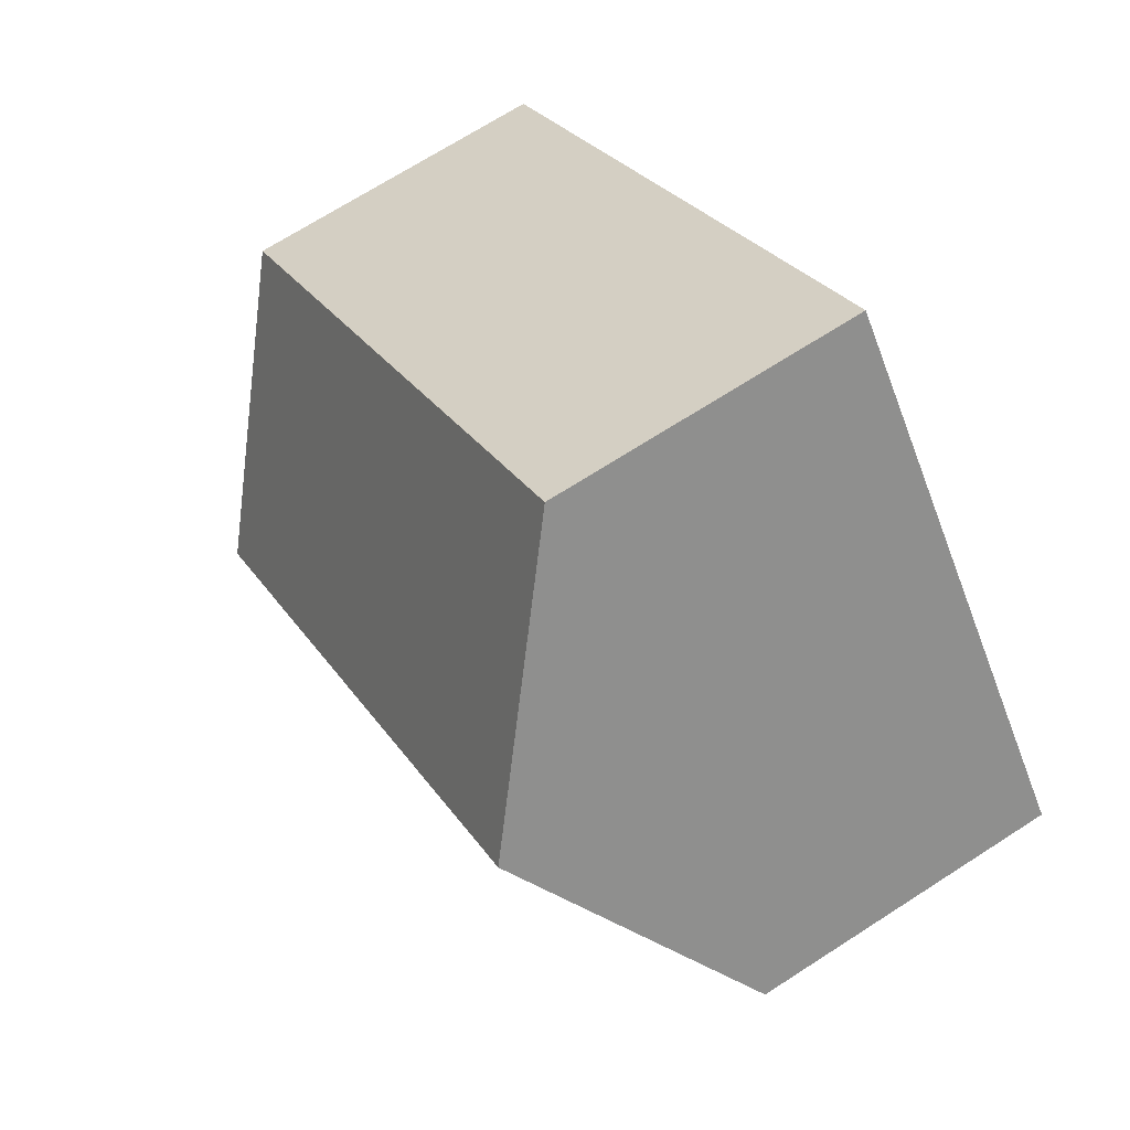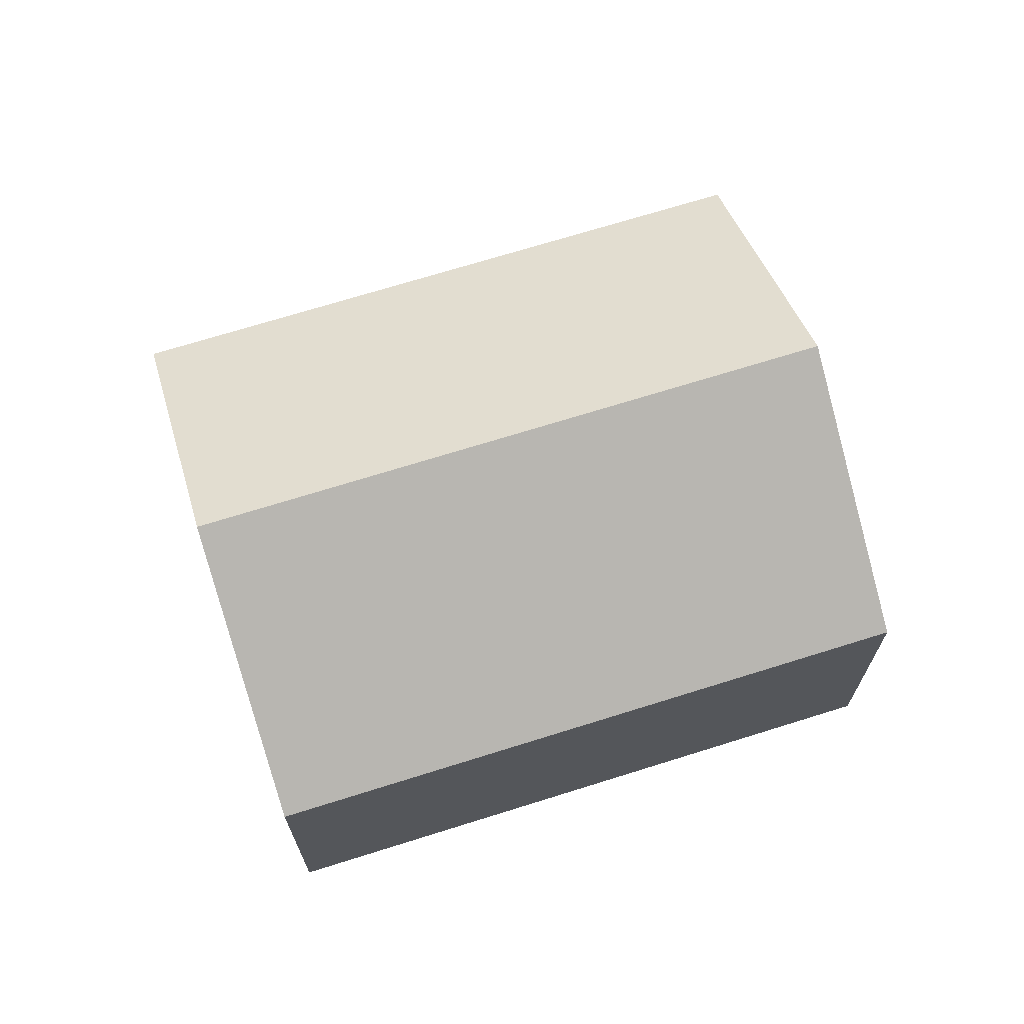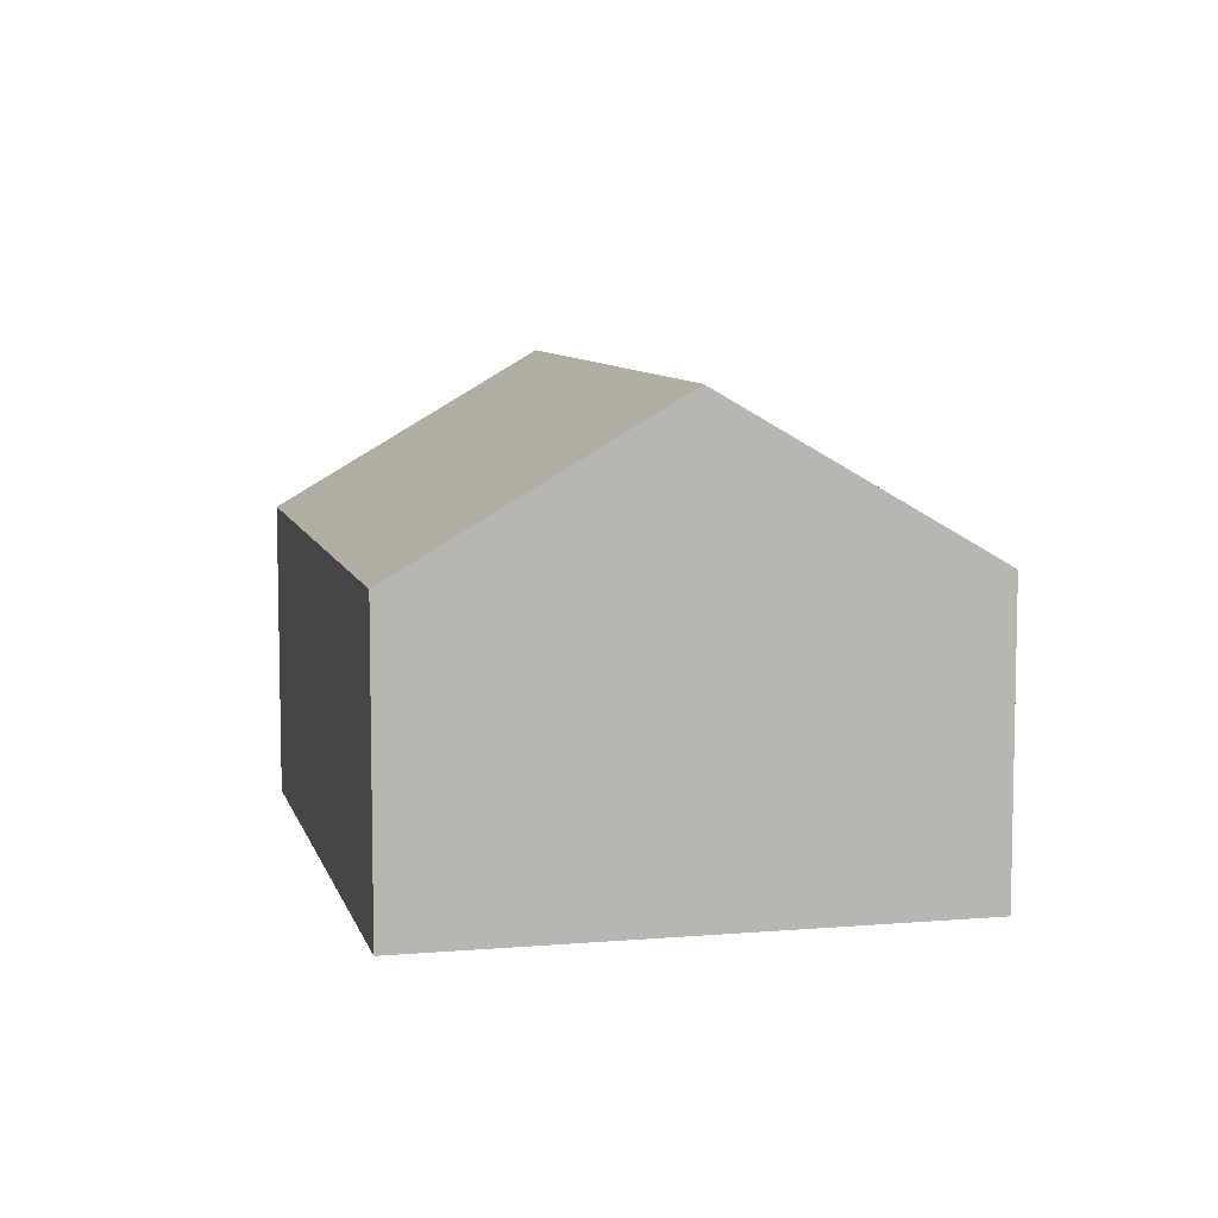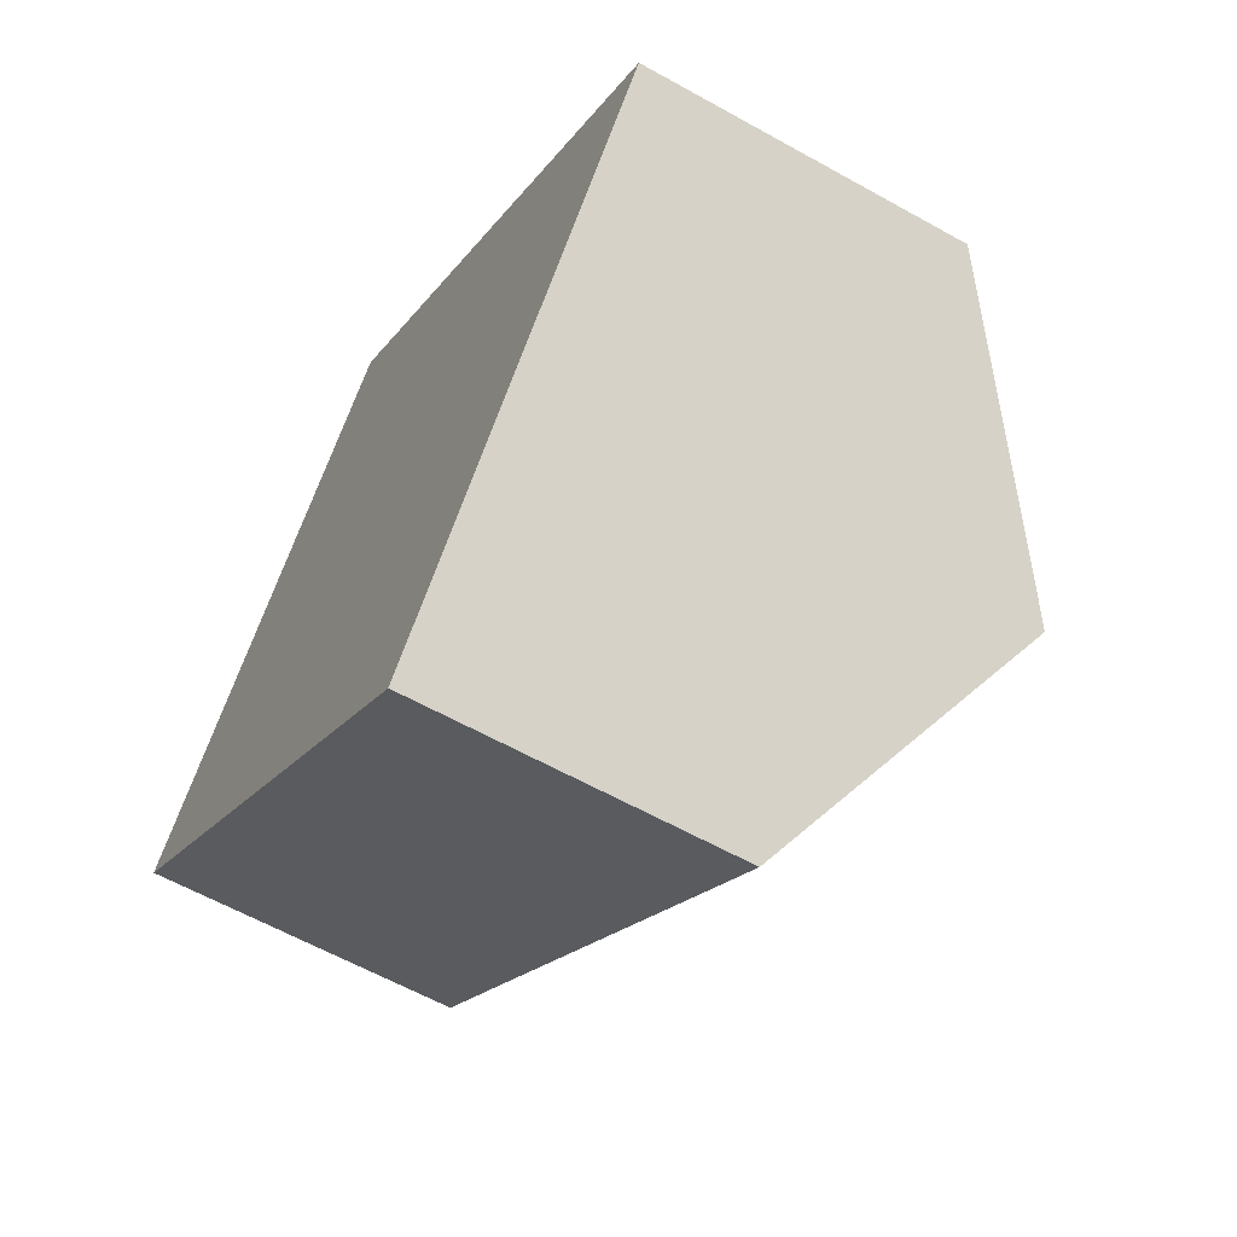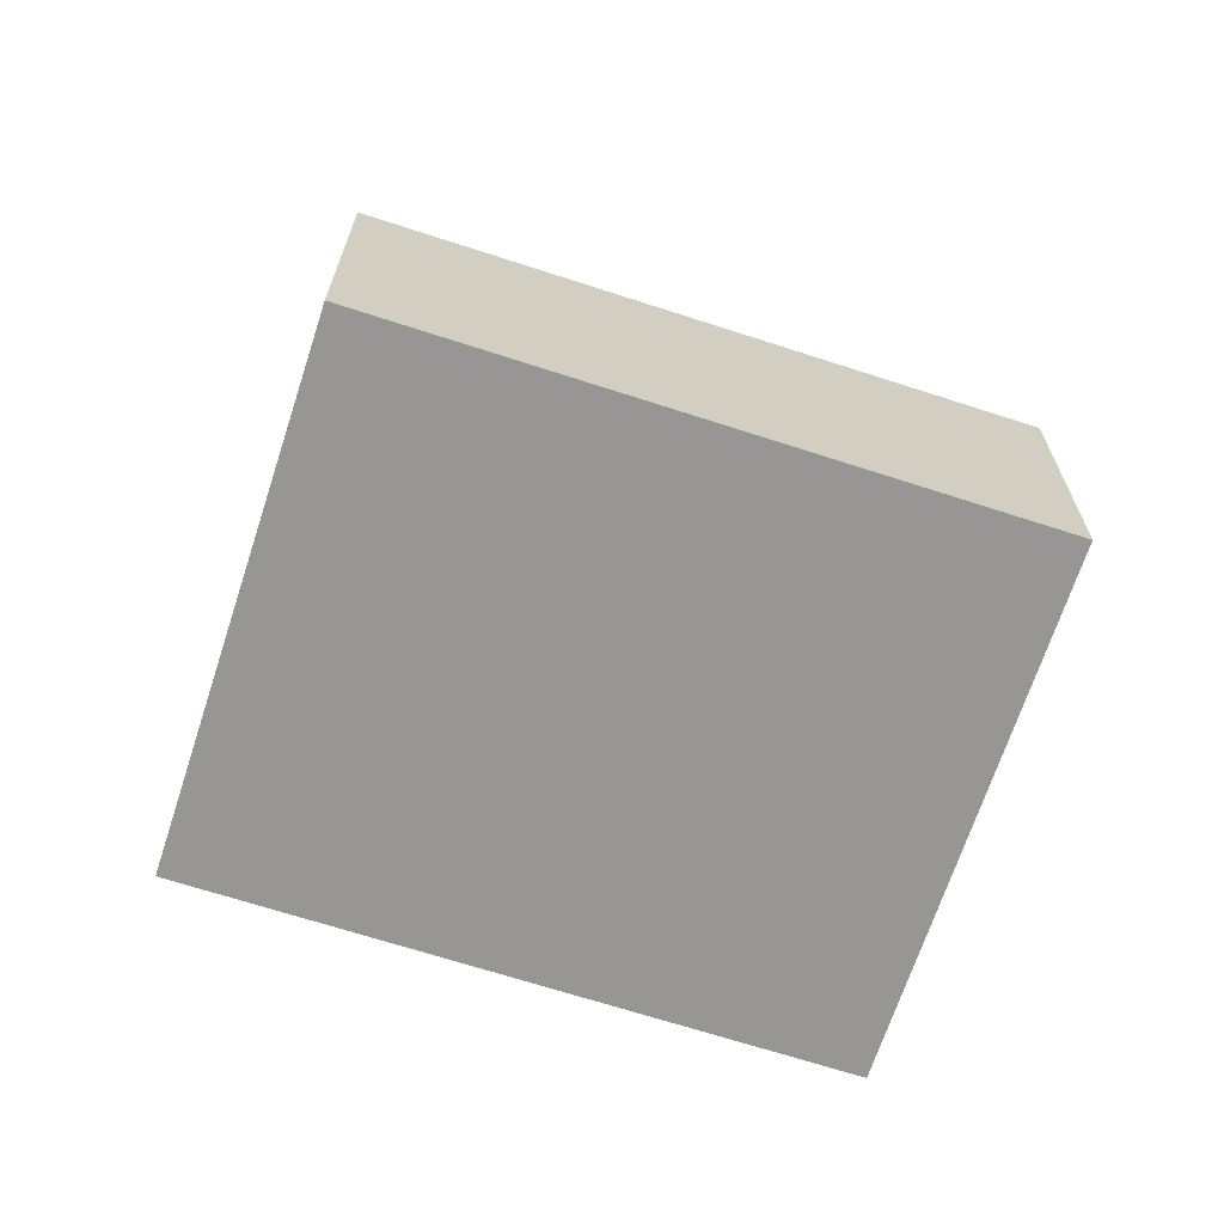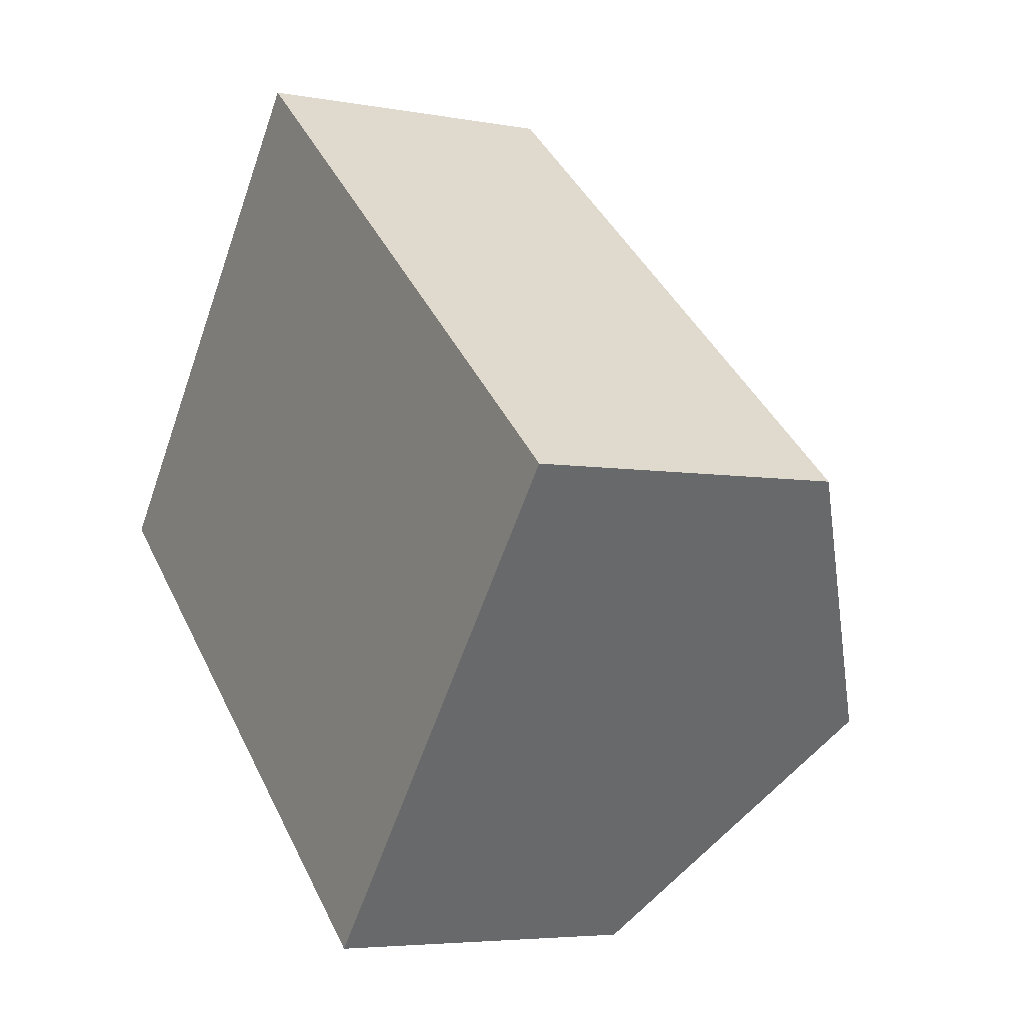
<metadata>
{"format":"obj","ext":"obj","renderer":"f3d","projection":"perspective","resolution":1024,"background":"white","views":[{"elev":69.7,"azim":-122.8,"up":"+Z"},{"elev":69.9,"azim":-157.7,"up":"+Y"},{"elev":8.0,"azim":-63.6,"up":"+Y"},{"elev":-60.6,"azim":60.2,"up":"+Z"},{"elev":-67.9,"azim":-158.3,"up":"+Y"},{"elev":-4.9,"azim":59.4,"up":"+Z"}]}
</metadata>
<code>
v  1.371 3.58 1.649
v  6.741 2.338 -0.028
v  5.37 3.58 -1.677
v  2.742 2.338 3.298
v  3.999 2.338 -3.325
v  0 2.338 1.432e-16
v  0 0 0
v  1.371 -1.01e-16 1.649
v  2.742 -2.019e-16 3.298
v  6.741 1.715e-18 -0.028
v  5.37 1.027e-16 -1.677
v  3.999 2.036e-16 -3.325
g defaultobject
f 1 2 3
f 2 1 4
f 5 1 3
f 1 5 6
f 7 1 6
f 1 7 4
f 4 7 8
f 4 8 9
f 9 2 4
f 2 9 10
f 10 3 2
f 3 10 5
f 5 10 11
f 5 11 12
f 12 6 5
f 6 12 7
f 8 10 9
f 10 8 7
f 10 7 12
f 10 12 11

</code>
